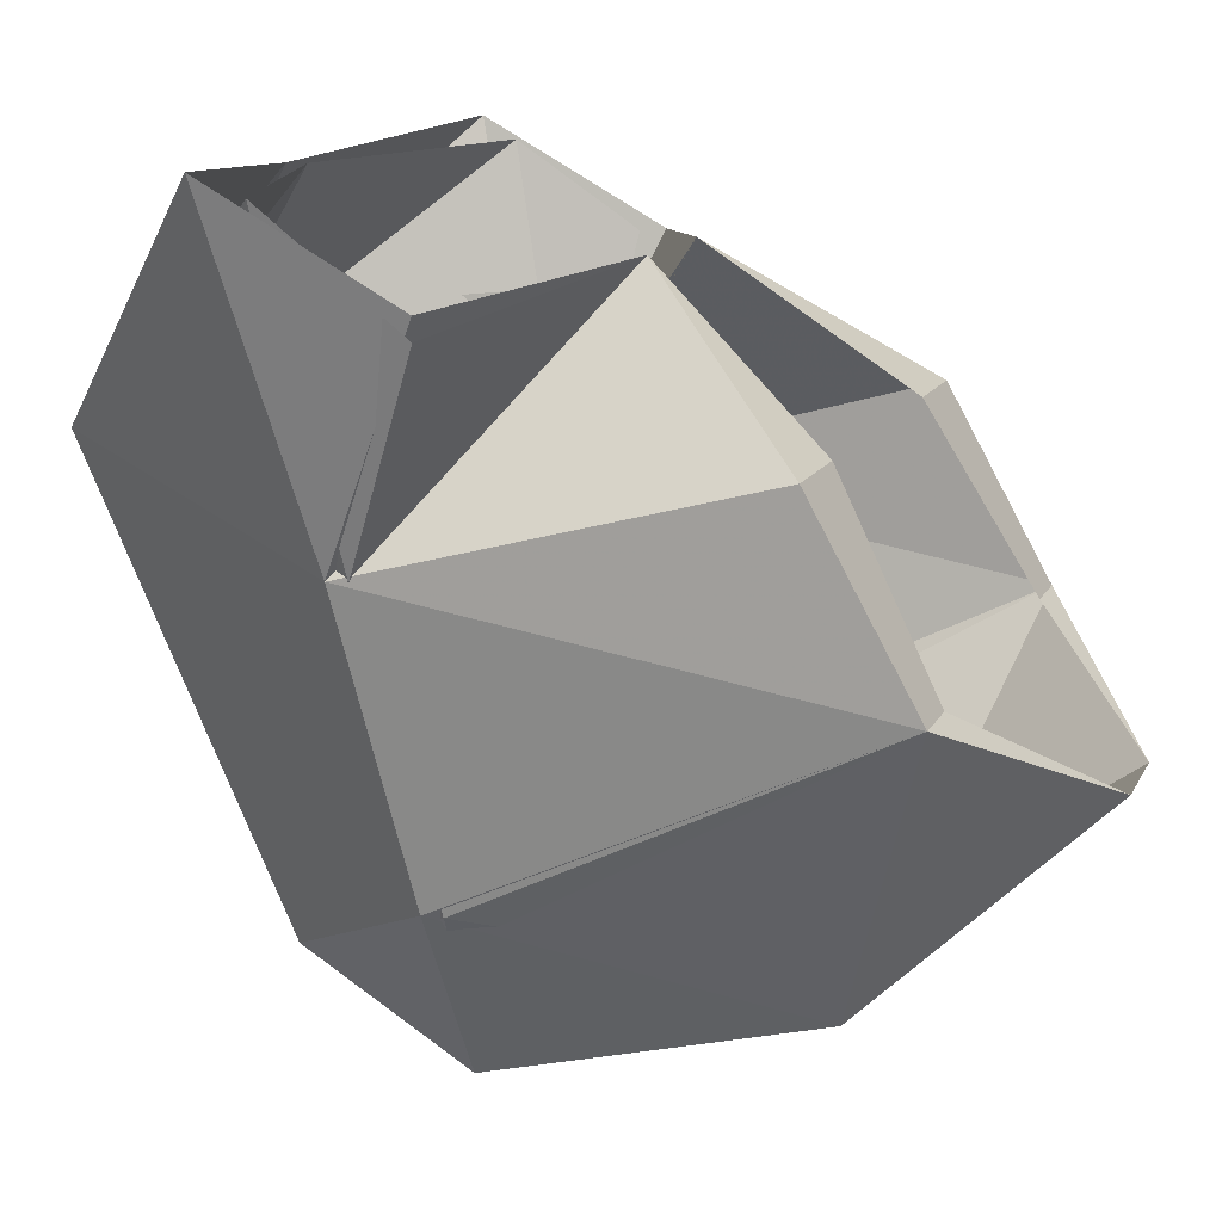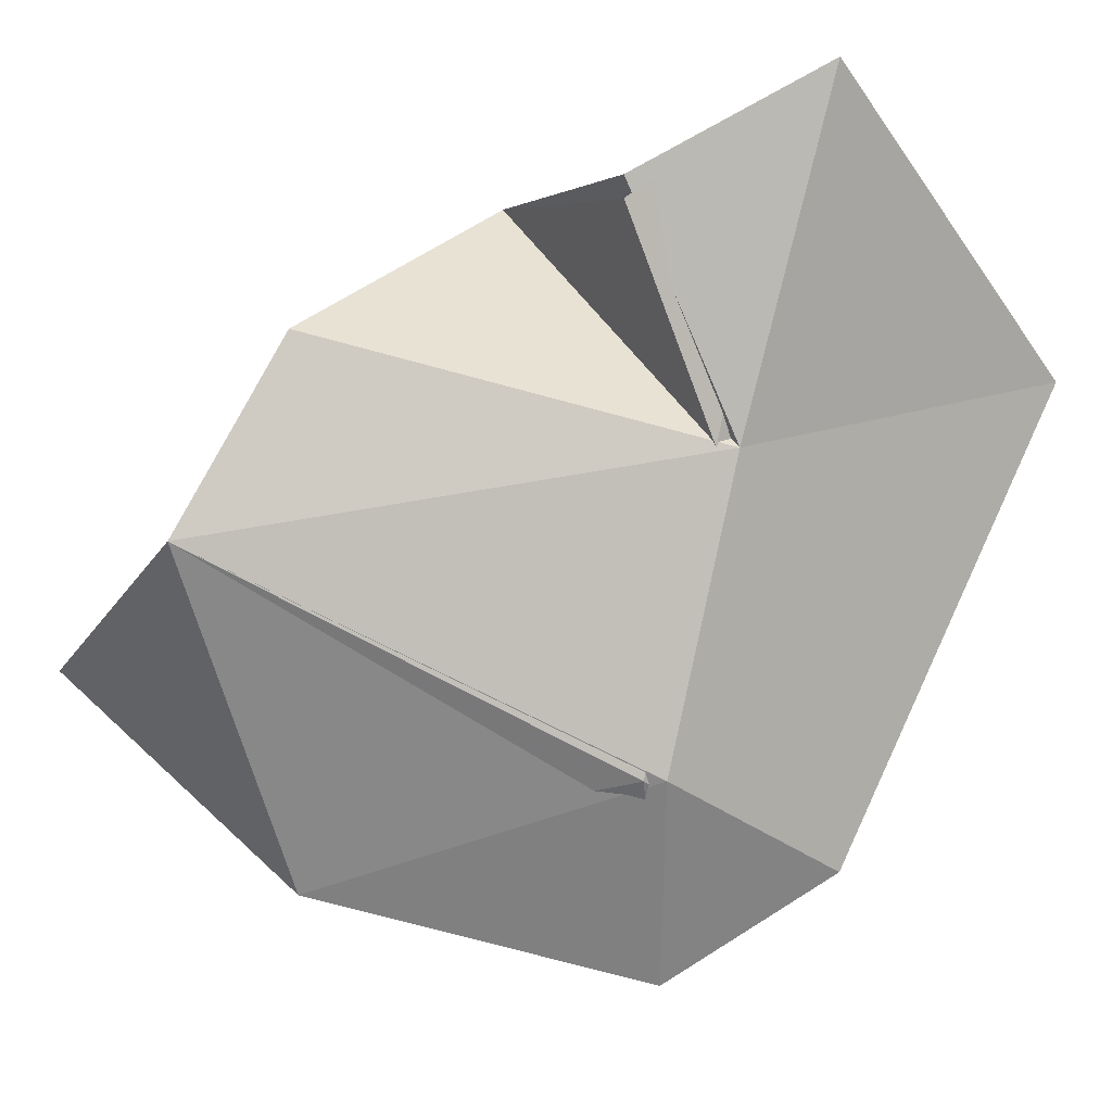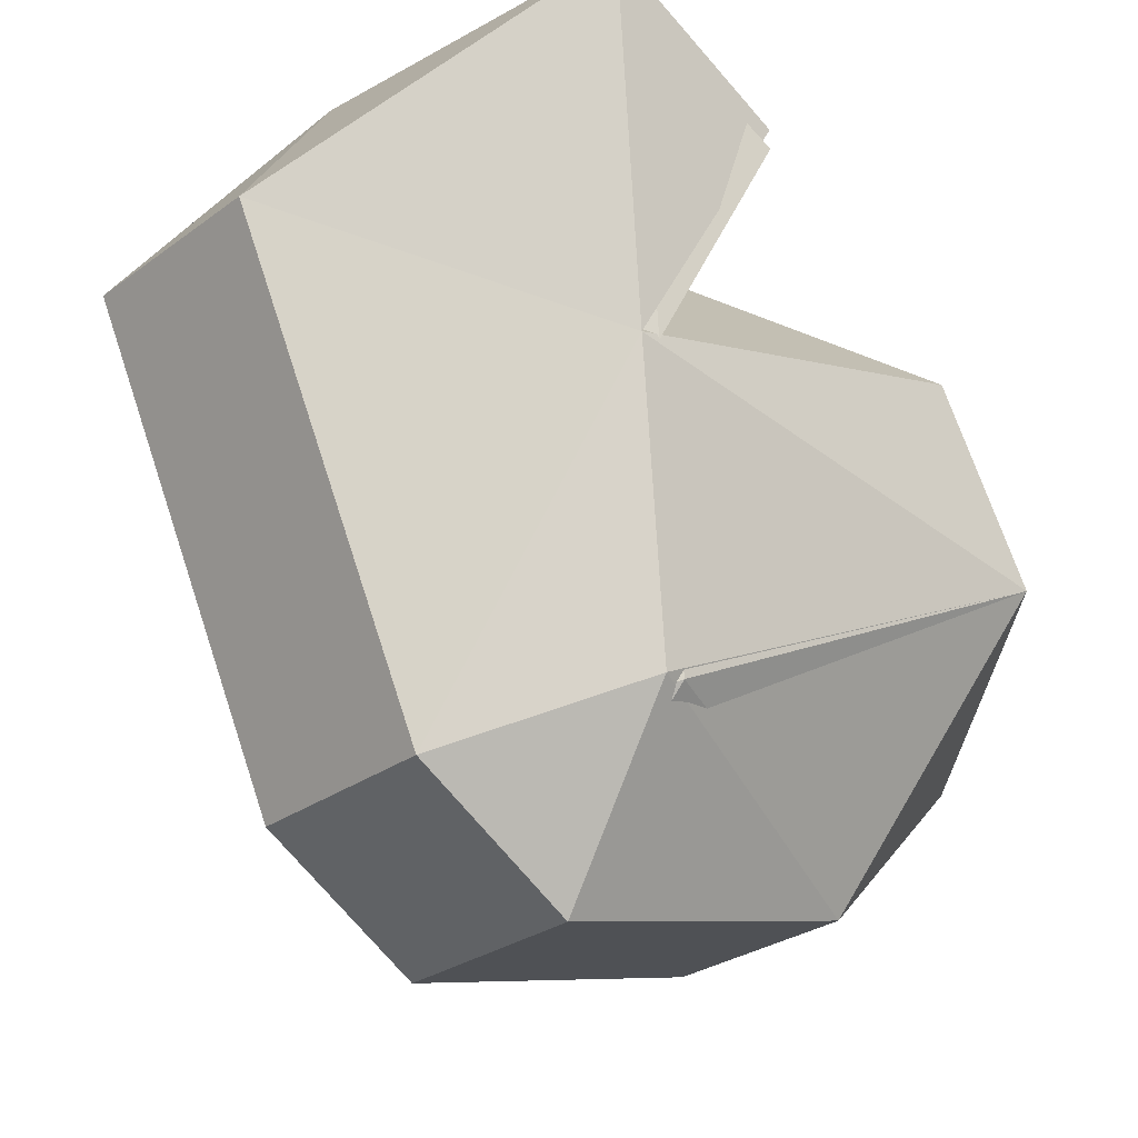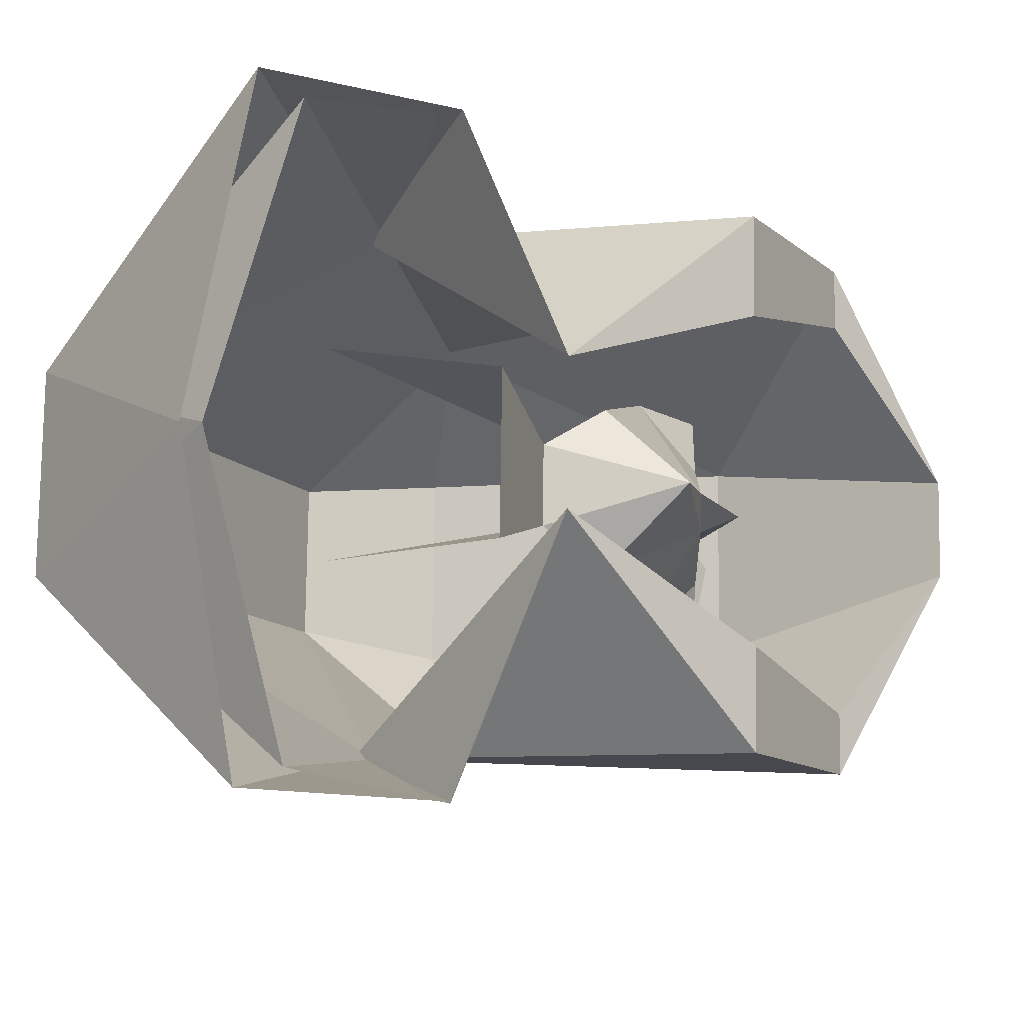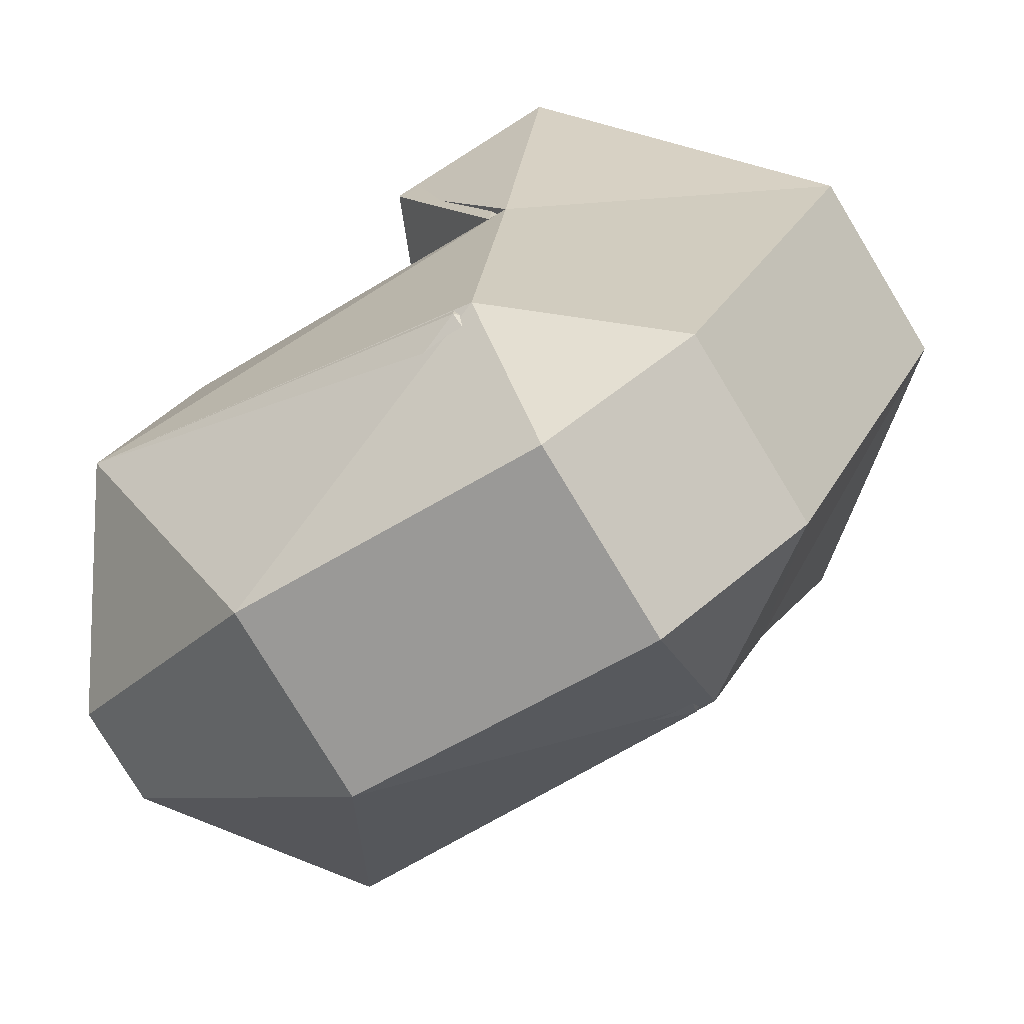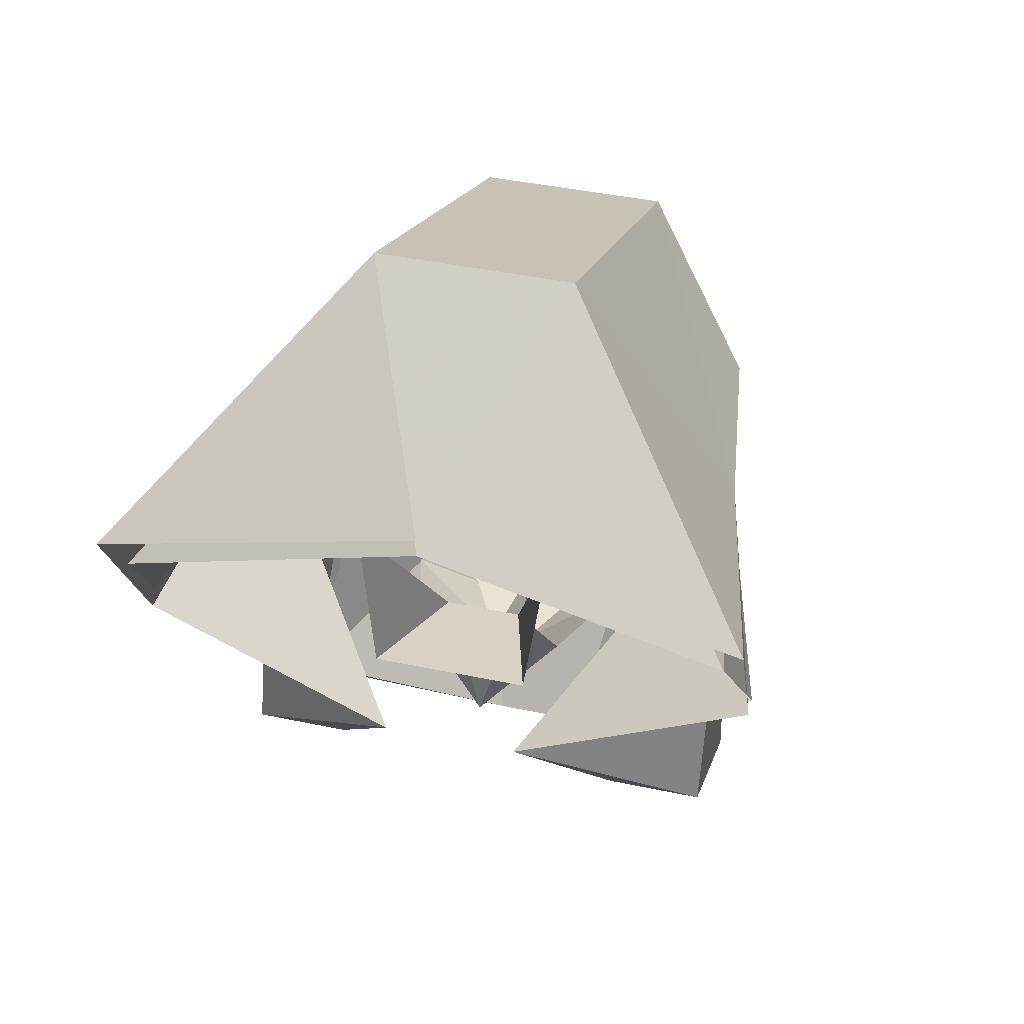
<metadata>
{"format":"obj","ext":"obj","renderer":"f3d","projection":"perspective","resolution":1024,"background":"white","views":[{"elev":13.1,"azim":108.0,"up":"+Y"},{"elev":-4.8,"azim":-91.1,"up":"+Y"},{"elev":-27.4,"azim":48.4,"up":"+Y"},{"elev":78.3,"azim":90.8,"up":"+Y"},{"elev":-79.3,"azim":-58.8,"up":"+Y"},{"elev":42.3,"azim":-165.8,"up":"+Z"}]}
</metadata>
<code>
v 0.1016 -1.336 0.02344
v 0.1172 -1.219 0.04688
v 0.125 -1.258 -0.007812
v 0.02344 -1.242 -0.04688
v 0.1016 -1.297 -0.1172
v 0.1016 -1.367 -0.1562
v 0.08594 -1.445 0
v 0.03125 -1.477 0.0625
v 0.03125 -1.305 0.1406
v 0 -1.219 0.07812
v -0.03125 -1.305 0.1406
v -0.1172 -1.219 0.04688
v -0.1016 -1.336 0.02344
v -0.125 -1.258 -0.007812
v -0.03125 -1.242 -0.04688
v -0.1016 -1.297 -0.1172
v -0.0625 -1.297 -0.1172
v -0.1016 -1.336 0.03125
v -0.125 -1.25 -0.007812
v -0.125 -1.211 0.0625
v -0.03906 -1.305 0.1484
v 0 -1.219 0.08594
v 0.03906 -1.305 0.1484
v 0.125 -1.211 0.0625
v 0.1016 -1.336 0.03125
v 0.125 -1.25 -0.007812
v 0.0625 -1.297 -0.1172
v 0.07812 -1.367 -0.1562
v 0.01562 -1.406 -0.2031
v 0.03906 -1.469 -0.1172
v 0.03906 -1.5 0.007812
v -0.03125 -1.477 0.0625
v -0.03906 -1.469 -0.1172
v -0.02344 -1.406 -0.2031
v -0.1016 -1.367 -0.1562
v -0.08594 -1.445 0
v -0.03906 -1.5 0.007812
v -0.07812 -1.367 -0.1562
v -0.08594 -1.445 0.007812
v -0.03906 -1.477 0.07031
v 0.03906 -1.477 0.07031
v 0.08594 -1.445 0.007812
v -0.03906 -1.484 -0.1172
v -0.03906 -1.516 0.007812
v 0.03906 -1.516 0.007812
v 0.03906 -1.484 -0.1172
v 0.03125 -1.258 -0.02344
v 0.03906 -1.266 0.03906
v 0.01562 -1.312 -0.03906
v -0.03125 -1.258 -0.02344
v -0.01562 -1.312 -0.03906
v -0.03906 -1.266 0.03906
v 0.007812 -1.438 -0.1094
v 0.04688 -1.43 -0.1016
v 0.01562 -1.445 -0.1016
v 0 -1.445 -0.1016
v 0 -1.43 -0.1016
v 0.01562 -1.43 -0.1016
v 0.04688 -1.406 -0.1016
v 0.01562 -1.422 -0.1016
v 0 -1.406 -0.1016
v 0.02344 -1.398 -0.1016
v 0.02344 -1.391 -0.1016
v 0.04688 -1.375 -0.07812
v 0.007812 -1.359 -0.1016
v 0.03125 -1.32 -0.0625
v 0 -1.305 -0.09375
v -0.03125 -1.32 -0.0625
v -0.007812 -1.359 -0.1016
v -0.04688 -1.375 -0.07812
v -0.02344 -1.391 -0.1016
v -0.04688 -1.406 -0.1016
v -0.02344 -1.398 -0.1016
v -0.01562 -1.422 -0.1016
v -0.01562 -1.43 -0.1016
v -0.04688 -1.43 -0.1016
v -0.007812 -1.438 -0.1094
v -0.01562 -1.445 -0.1016
v 0 -1.398 -0.1094
v 0 -1.367 -0.1172
f 1 2 3
f 1 3 4
f 1 4 5
f 1 5 6
f 1 6 7
f 1 7 8
f 1 8 9
f 1 9 2
f 2 9 10
f 10 9 11
f 10 11 12
f 12 11 13
f 12 13 14
f 14 13 15
f 15 13 16
f 15 16 17
f 15 17 16
f 15 16 18
f 15 18 19
f 19 18 20
f 20 18 21
f 20 21 22
f 22 21 23
f 22 23 24
f 24 23 25
f 24 25 26
f 26 25 4
f 4 25 5
f 4 5 27
f 4 27 5
f 5 27 28
f 5 28 6
f 5 6 27
f 27 6 28
f 28 6 29
f 28 29 6
f 6 29 30
f 6 30 7
f 7 30 31
f 7 31 8
f 8 31 32
f 8 32 11
f 8 11 9
f 33 30 29
f 33 29 34
f 33 34 35
f 33 35 36
f 33 36 37
f 33 37 30
f 30 37 31
f 31 37 32
f 32 37 36
f 32 36 13
f 32 13 11
f 17 16 35
f 17 35 38
f 17 38 16
f 16 38 35
f 16 35 18
f 18 35 39
f 18 39 40
f 18 40 21
f 21 40 23
f 23 40 41
f 23 41 25
f 25 41 42
f 25 42 6
f 25 6 5
f 34 38 35
f 34 35 38
f 35 34 43
f 35 43 39
f 39 43 44
f 39 44 40
f 40 44 41
f 41 44 45
f 41 45 42
f 42 45 46
f 42 46 6
f 6 46 29
f 29 46 34
f 34 46 43
f 43 46 45
f 43 45 44
f 13 36 35
f 13 35 16
f 47 48 49
f 47 49 50
f 50 49 51
f 50 51 52
f 53 54 55
f 53 55 56
f 53 56 57
f 53 57 58
f 53 58 54
f 54 58 59
f 59 58 60
f 59 60 61
f 59 61 62
f 59 62 63
f 59 63 64
f 64 63 65
f 64 65 66
f 66 65 67
f 66 67 49
f 49 67 51
f 51 67 68
f 68 67 69
f 68 69 70
f 70 69 71
f 70 71 72
f 72 71 73
f 72 73 61
f 72 61 74
f 72 74 75
f 72 75 76
f 76 75 77
f 76 77 78
f 78 77 56
f 56 77 57
f 57 77 75
f 57 75 61
f 57 61 79
f 57 79 61
f 57 61 58
f 58 61 60
f 61 75 74
f 71 61 73
f 61 71 69
f 61 69 80
f 61 80 79
f 61 79 80
f 61 80 65
f 61 65 63
f 61 63 62
f 67 65 69

</code>
